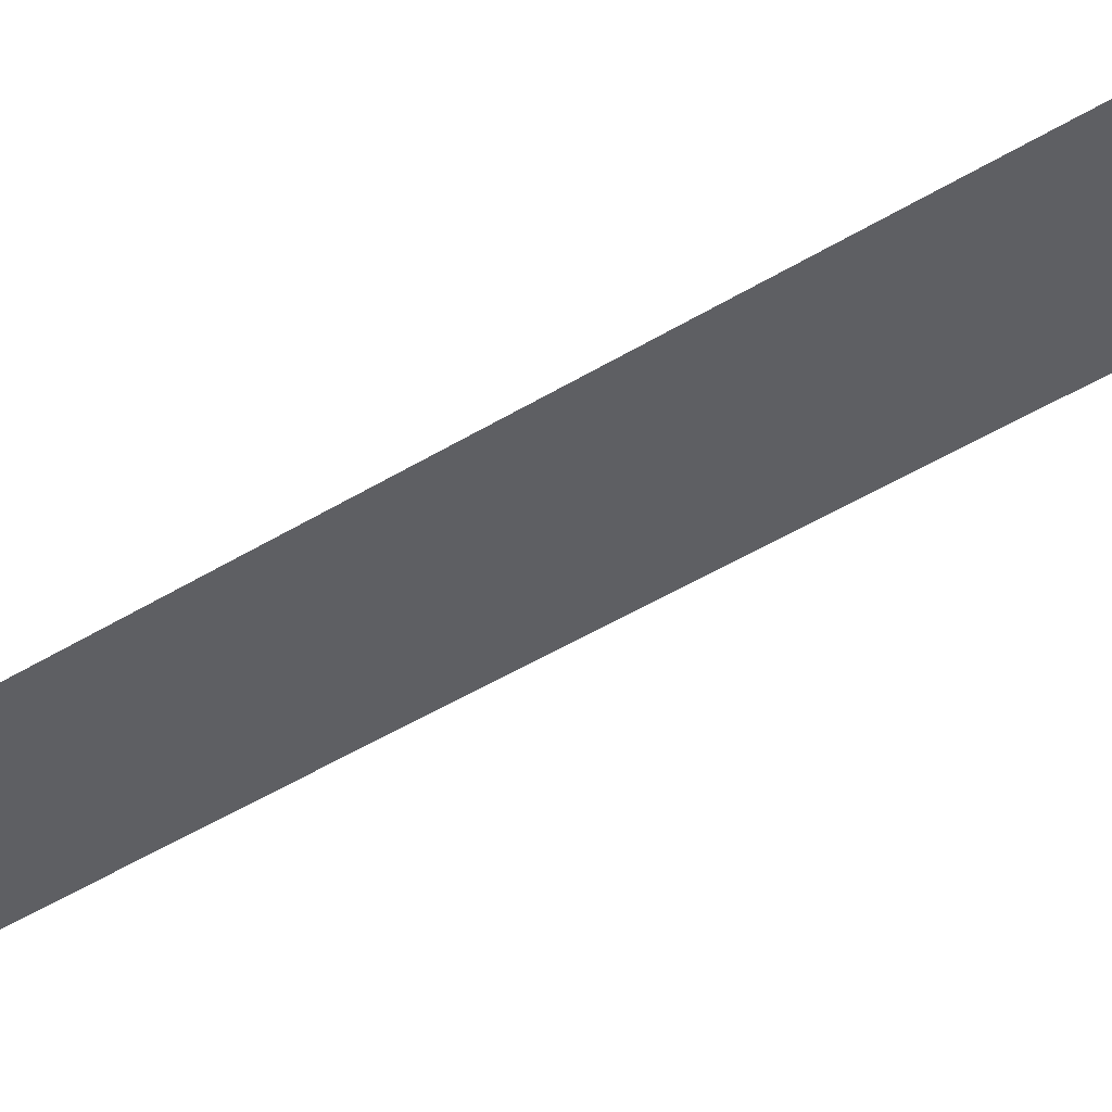
<metadata>
{"format":"obj","ext":"obj","renderer":"f3d","projection":"perspective","resolution":1024,"background":"white","views":[{"elev":-41.9,"azim":-52.4,"up":"+Y"}]}
</metadata>
<code>
v 8.579 32 -48.06
v 9.125 31.87 -46.04
v 10.37 31.49 -47.69
v 7.825 31.79 39.58
v 5 32.81 8.659
v 3.768 32.79 9.582
v 5 32.8 11.09
v 6.424 32.15 37.83
v 5.071 32.4 36.45
v 5.045 32.52 33.95
v -7.156 31.69 50
v 3.807 32.82 5.344
v 5 32.79 11.61
v 3.959 32.76 13.89
v 5 32.78 13.74
v -2.982 32.67 12.22
v 5 32.72 21.14
v 3.547 32.69 22.62
v 11.56 31.13 -48.81
v -4.498 32.17 50
v -4.801 32.15 48.49
v -5.504 32.03 50
v -1.938 32.71 8.395
v -8.283 31.87 -48.91
v -10.24 31.3 -50
v 2.221 32.8 4.505
v 0.3807 32.59 32.56
v 0.5296 32.74 10.44
v -0.6897 32.71 11.97
v 10.97 30.72 47.34
v 11.02 30.72 46.01
v 0.1487 32.71 13.66
v 2.101 32.74 13.87
v -2.123 32.65 18.22
v -10.74 31.1 -38
v -9.465 31.53 -39.76
v -11.77 30.72 -48
v -5 32.78 -18.62
v -5 32.79 -19.96
v 0.5887 32.85 -10.57
v -1.795 32.84 -20.73
v 0.7333 32.81 -2.874
v 1.372 32.82 -1.284
v 9.887 31.66 -39.46
v 6.265 32.51 -50
v -11.75 30.72 -50
v 3.416 32.91 -13.61
v 1.236 32.87 -14.01
v -5.291 32.61 -36.88
v 5.71 32.61 -50
v -8.005 31.95 -50
v 3.361 32.9 -43.76
v -1.29 32.87 -27.58
v 0.3518 32.9 -26.91
v 3.252 32.9 -50
v -1.124 32.74 4.893
v -1.748 32.75 3.071
v -0.9623 32.59 28.88
v -0.000566 32.74 8.74
v 2.016 32.77 8.821
v 2.359 32.79 6.632
v 2.133 32.7 19.25
v 3.597 32.73 17.67
v -1.682 32.69 13.41
v -11.75 30.72 -40.32
v 0.5258 32.48 50
v 9.201 31.9 -38
v 11.35 31.12 -38
v 12.58 30.72 -47.71
v 12.69 30.72 -49.77
v 6.37 32.57 -38.66
v 8.048 32.21 -39.1
v 8.105 32.12 -50
v 10.01 31.62 -50
v -8.953 31.66 -45.06
v 0.6181 33.04 -50
v 12.51 30.8 -50
v 1.164 32.56 38.23
v 1.558 32.55 39.93
v 12.45 30.72 -40.52
v 12.48 30.72 -38
v 7.926 31.61 48.6
v 7.869 31.63 46.79
v -4.725 32.6 -47.22
v 10.4 30.97 42.41
v 8.829 31.46 42.23
v -0.2931 32.78 0.07244
v -2.109 32.76 -0.4687
v -2.009 32.75 1.353
v -0.07328 32.78 1.889
v 1.595 32.81 0.6452
v 5 32.87 -0.134
v 3.377 32.83 1.233
v 2.606 32.45 44.04
v 2.351 32.46 45.88
v -5 32.66 9.088
v -3.713 32.69 8.099
v -11.71 30.72 -43.17
v -10.33 31.26 -43.18
v -3.947 32.56 27.2
v 3.371 32.7 20.96
v -0.5543 32.5 43.4
v 1.227 32.52 43.1
v 5 32.88 -3.016
v 5 32.87 -0.3908
v 3.893 32.86 -1.876
v -1.518 32.97 -48.98
v -3.151 32.81 -48.39
v -4.554 32.63 -50
v 4.017 32.72 19.27
v 5 32.74 18.66
v 5 32.83 6.09
v -1.49 32.71 10.25
v 5 32.7 23.64
v -9.744 31.43 -48.18
v 1.456 32.7 17.18
v 5 32.76 16.35
v 9.748 31.69 -44.46
v -6.594 32.24 -47.89
v 1.877 32.8 2.473
v -1.1 32.57 30.97
v 0.7915 32.6 30.57
v -3.333 32.54 30.78
v -11.77 30.72 -41.13
v 3.935 32.9 -9.75
v -11.67 30.72 -38
v 1.242 32.47 50
v 0.8364 32.51 49.24
v 1.055 32.76 7.361
v 2.184 32.59 31.69
v 6.523 32.05 39.69
v 9.403 31.22 48.18
v 9.379 31.25 46.06
v 9.773 31.17 44.3
v 1.895 32.94 -33.77
v 11.6 31.11 -47.08
v 10.83 31.38 -45.62
v -5 32.63 15.65
v -5 32.64 13.11
v 0.4577 32.82 -4.725
v -0.9163 32.93 -35.86
v -2.057 32.87 -37.47
v -3.302 32.66 14.3
v 1.369 32.93 -32.07
v 1.433 32.67 21.86
v 7.051 31.76 50
v 5.261 32.07 48.98
v 4.575 32.17 50
v 6.504 31.88 47.93
v 4.859 32.16 47.45
v -10.3 31.25 -46.57
v 5 32.67 26.77
v 0.2908 32.77 3.68
v -1.372 32.85 -18.75
v -1.275 32.84 -16.68
v 0.4046 32.87 -18.14
v 12.55 30.72 -45.08
v -2.863 32.65 16.35
v -2.674 32.42 42.72
v 0.7816 32.71 15.36
v 0.8439 32.77 5.669
v 1.414 33.02 -44.41
v -8.296 31.95 -37.99
v -7.437 32.15 -39.29
v -8.203 31.88 -41.16
v 3.82 32.61 30.74
v -2.638 32.9 -46.26
v 0.3539 33.03 -48.56
v -0.149 32.84 -12.59
v -3.409 32.48 34.13
v -1.548 32.55 33.36
v 1.64 32.93 -29.89
v 1.112 33.02 -46.48
v 7.837 31.66 44.35
v -0.1518 32.88 -21.7
v 0.2424 32.64 23.96
v 1.508 32.64 25.77
v 2.079 32.66 23.74
v -2.003 32.53 35.47
v -0.5752 32.56 36.77
v 3.866 32.88 -5.509
v 6.923 32.45 -40.46
v 8.669 31.99 -40.87
v -10.74 30.72 43.2
v -1.002 32.9 -32.14
v -1.729 32.87 -29.96
v -8.026 31.49 43.97
v 1.401 32.96 -35.77
v 0.09443 32.94 -34.02
v 2.155 32.91 -19.39
v 1.858 32.58 33.95
v 3.891 32.63 28.63
v -1.688 32.86 -24.18
v -0.7407 32.88 -25.43
v -2.01 32.82 -13.16
v -2.677 32.81 -15.31
v -4.012 32.26 45.21
v 3.349 32.67 24.74
v 3.689 32.66 26.7
v -3.319 32.8 -38.89
v 2.25 32.9 -17.21
v 3.802 32.94 -20.53
v -5 32.77 -13.91
v -3.842 32.79 -13.67
v -5 32.76 -11.54
v -3.821 32.82 -24.72
v -6.188 32.46 -37.76
v 5.102 32.9 -34.74
v -2.169 32.93 -50
v -5.238 32.52 -48.82
v 2.95 32.95 -45.75
v 0.4791 33.04 -50
v -6.183 32.35 -50
v -10.67 30.72 45.16
v 0.08711 32.95 -37.77
v 5 32.89 -3.743
v 3.855 32.87 -3.694
v 4.432 32.77 -47.16
v 6.196 31.97 45.82
v 11.19 30.72 40.49
v 9.701 31.21 40.35
v 11.16 30.72 42.34
v 4.227 32.3 45.31
v -6.855 32.21 -46.01
v -0.6763 32.52 45.85
v 0.9545 32.53 45
v 5 32.95 -19.81
v -1.317 32.82 -10.95
v -0.6143 32.82 -8.967
v 0.9667 32.84 -8.371
v -4.471 32.66 -39.99
v -6.249 32.35 -40.49
v 0.07013 33.02 -41.38
v -3.672 32.73 0.9341
v 4.893 32.35 38.7
v 4.517 32.33 40.84
v -2.918 32.59 25.63
v 3.049 32.41 47.35
v -0.02736 32.55 39.83
v 7.446 32.3 -42.37
v 1.281 32.74 12.17
v 3.474 32.77 12.02
v -1.346 32.68 14.96
v -0.7461 32.68 16.78
v 1.582 32.91 -25.8
v -4.653 32.61 -41.52
v 5.003 32.64 29.01
v -0.5938 32.79 -1.646
v 3.299 32.48 37.43
v 0.5914 32.53 41.54
v 10.53 30.99 39.11
v 11.38 30.75 38
v 8.858 31.57 38
v 11.47 30.72 38.19
v 11.47 30.72 38
v -5.175 32.28 36.8
v -8.607 31.32 47.89
v -9.594 31.02 50
v -10.55 30.72 49.18
v 8.674 31.42 50
v 10.99 30.72 50
v 3.862 32.27 50
v 3.909 32.27 48.88
v -3.283 32.71 4.526
v 5.749 32.61 -42.03
v 11.1 31.26 -43.55
v -2.24 32.76 -2.097
v -1.077 32.79 -3.43
v -0.1388 32.67 18.56
v -5 32.79 -21.41
v -8.382 31.82 -47.08
v -11.82 30.72 -45.64
v 6.752 32.39 -46.32
v -10.55 30.72 46.6
v 7.143 31.84 42.02
v 5 32.96 -24.35
v 5 32.96 -21.75
v 1.951 33 -40.93
v 1.717 33.01 -42.62
v 0.7017 32.87 -16.07
v -1.851 32.79 -7.444
v -3.286 32.76 -3.743
v -6.466 32.03 37.88
v 4.094 32.89 -7.132
v 2.193 32.63 27.9
v -9.602 31.08 43.61
v -10.53 30.72 50
v -2.132 32.39 50
v -2.545 32.89 -44.18
v -1.66 32.92 -42.11
v -2.668 32.71 6.444
v -10.83 30.72 40.57
v -9.049 31.41 37.95
v -10.85 30.72 37.97
v -3.875 32.26 47.18
v -1.95 32.88 -33.98
v -1.268 32.94 -39.84
v -1.18 32.52 38.4
v -1.395 32.86 -22.67
v -5 32.8 -26.55
v -4.16 32.81 -26.58
v -5 32.8 -24.88
v -2.877 32.62 21.74
v -0.8961 32.64 22.03
v -7.864 31.67 39.49
v -2.616 32.42 44.39
v -2.387 32.41 46.55
v 0.9513 32.5 50
v 5 32.9 -6.841
v 5 32.91 -9.234
v 5 32.92 -9.764
v -3.682 32.79 -33.76
v -5.003 32.78 -32.06
v -5.384 32.55 -38.54
v -5.025 32.72 -34.67
v -5.002 32.78 -31.38
v 5.009 32.59 31.52
v -10.8 31.08 -44.86
v 5 32.67 26.07
v 6.274 32.52 -44.02
v 4.835 32.74 -43.38
v -5.034 32.42 34.55
v -3.769 32.43 35.82
v -5 32.58 23.7
v -3.836 32.59 23.63
v -3.076 32.56 29.17
v -7.338 31.64 46.11
v -9.247 31.15 45.5
v 12.53 30.72 -42.92
v -6.691 32.24 -44.28
v -4.706 32.61 -43.43
v -5 32.75 -9.076
v -2.248 32.8 -9.464
v -3.708 32.78 -9.951
v 11.1 30.72 44.58
v 3.902 32.83 -49.03
v -5 32.56 26.56
v -5 32.59 21.26
v -5 32.73 -4.659
v -6.095 31.91 44.53
v -4.843 32.16 41.61
v -6.795 31.8 42.36
v 1.588 32.57 36.18
v 0.07344 32.9 -28.66
v -5 32.8 -28.8
v -3.549 32.76 -6.114
v -5 32.78 -16.05
v -3.975 32.63 17.87
v -5 32.61 18.14
v 0.04668 32.62 27.3
v 3.77 32.88 -41.77
v -5 32.74 -7.134
v -5 32.68 6.466
v -5 32.69 3.806
v -5 32.71 0.5678
v -5 32.72 -2.06
v -5 32.7 3
v -2.607 32.84 -26.24
v 4.226 32.32 42.93
v 5.008 32.94 -32.56
v 5.002 32.96 -30.49
v 5 32.97 -26.54
v 5.441 32.77 -37.25
v 3.697 32.89 -36.47
v 7.229 32.46 -37.77
v 3.829 32.92 -16.45
v 5 32.85 2.107
v 5 32.96 -21.36
v 12.69 30.72 -50
v 5 32.93 -12.27
v -5 32.61 19.07
v 4.496 32.84 -38.1
v 5 32.9 -6.162
v -3.3 32.77 -42.49
v 5.173 32.7 -40.05
v -3.842 32.34 38.96
v -5 32.8 -23.81
v 9.299 31.79 -42.79
v -6.547 32.27 -42.38
v 2.009 32.91 -21.7
v -3.082 32.84 -28.29
v 8.087 32.14 -44.34
v -5.425 32.05 46.65
v -1.872 32.62 23.8
v -5 32.65 12.09
v -5 32.66 9.996
v 5.917 32.06 43.6
v 0.9379 32.99 -39.62
v 0.4528 32.89 -23.48
v 4.082 32.94 -22.21
v -5 32.53 28.98
v -5 32.47 32.73
v -5 32.56 25.82
v -5 32.49 31.5
v 5 32.95 -17.25
v 5 32.94 -14.87
v -0.7041 32.84 -14.66
v 5.456 32.77 -37.26
v 5 32.84 3.803
v 11.41 31.09 -39.54
v 10.73 31.36 -41.33
v -3.468 32.62 19.65
v -3.721 32.81 -20.87
v 2.14 32.98 -48.63
v -2.096 32.59 27.42
v -3.549 32.68 10.15
v 3.394 32.94 -29.08
v -2.984 32.83 -35.55
v 0.3747 32.88 -20.07
v -1.274 32.54 41.28
v 3.364 32.94 -25.45
v 3.674 32.83 3.205
v -0.5947 33 -45.27
v 3.634 32.9 -11.37
v -3.297 32.37 40.7
v 3.755 32.8 7.607
v 2.37 32.62 29.78
v 3.201 32.93 -34.78
v 2.202 32.43 48.79
v 2.784 32.93 -23.79
v 3.1 32.88 -8.46
v -4.044 32.72 -36.96
v 0.2365 32.67 20.39
v 2.578 32.76 10.76
v 3.465 32.51 35.16
v -0.06819 32.9 -30.52
v -1.658 32.79 -5.384
v 3.456 32.95 -27.22
v -2.993 32.84 -31.87
v 5 32.96 -28.31
v -3.106 32.79 -11.48
v -4.953 32.18 39.64
v 1.844 32.92 -27.94
v 3.457 32.95 -31.06
v -1.983 32.49 39.67
v 3.442 32.93 -33.09
v 2.672 32.9 -15.21
v -3.337 32.81 -19.38
v 4.79 32.74 -45.12
v -8.473 31.8 -43.08
v 2.264 32.85 -4.85
v 3.628 32.58 32.89
v -0.04222 32.57 34.78
v -0.8636 32.62 25.73
v 3.706 32.93 -18.41
v 2.541 32.49 41.68
v -0.299 33.01 -43.37
v 2.389 32.84 -2.941
v -0.5355 32.74 6.841
v -6.398 31.84 48.31
v 0.967 32.51 47.36
v -3.534 32.83 -30.19
v -1.601 32.65 20.04
v -0.8004 33.01 -47.32
v -3.484 32.77 -8.086
v 0.05853 32.82 -6.938
v 6.242 32.51 -48.6
v -3.564 32.72 2.769
v 1.855 32.88 -12.17
v -2.832 32.84 -40.79
v -9.973 31.34 -41.55
v -2.954 32.33 48.47
v -3.221 32.81 -17.4
v 2.849 32.73 15.74
v 2.175 32.98 -37.96
v -9.448 31.24 39.42
v -0.9116 32.46 48.28
v 3.021 32.47 39.36
v 3.038 32.94 -39.68
v 3.191 32.84 -0.7915
v 2.189 32.87 -9.963
v -4.696 32.15 43.34
v -6.709 31.9 40.4
v -3.115 32.83 -22.42
v 0.4461 32.6 29.27
v -8.85 31.32 42.05
v -3.046 32.52 32.32
v -4.536 32.63 -45.37
v 1.868 32.85 -6.457
v -8.362 31.48 40.81
v 2.915 32.95 -47.53
v 6.136 32.06 41.5
v -2.712 32.48 37.7
v -3.653 32.74 -1.529
f 2 1 3
f 409 190 156
f 8 253 4
f 6 5 7
f 9 425 10
f 425 442 10
f 12 412 399
f 14 13 15
f 64 143 16
f 17 114 18
f 21 20 22
f 25 24 115
f 26 12 61
f 261 260 132
f 113 28 29
f 30 133 31
f 160 32 33
f 37 25 115
f 438 38 39
f 471 40 459
f 25 37 46
f 25 51 24
f 60 59 129
f 129 61 60
f 467 66 288
f 67 44 68
f 69 136 19
f 71 72 365
f 45 73 457
f 73 1 457
f 70 19 77
f 365 72 67
f 72 44 67
f 400 81 68
f 73 74 1
f 86 85 134
f 117 14 15
f 88 87 89
f 87 90 89
f 92 367 93
f 367 412 93
f 96 353 97
f 98 272 318
f 98 318 99
f 464 14 117
f 226 102 103
f 253 221 4
f 104 105 106
f 107 108 209
f 108 109 209
f 416 5 6
f 101 62 110
f 110 111 17
f 5 416 112
f 29 16 113
f 111 110 63
f 266 378 118
f 65 35 126
f 127 308 128
f 122 27 121
f 27 122 130
f 137 136 157
f 138 139 143
f 158 138 143
f 146 148 147
f 462 467 288
f 149 147 150
f 125 421 471
f 152 247 192
f 155 154 156
f 157 266 137
f 433 245 54
f 410 102 159
f 56 153 161
f 14 464 33
f 163 36 164
f 36 165 164
f 130 166 442
f 40 169 459
f 177 176 178
f 72 71 182
f 182 183 72
f 286 476 187
f 189 188 135
f 191 443 27
f 187 328 286
f 194 54 245
f 204 347 196
f 422 200 142
f 201 156 190
f 203 204 205
f 299 474 193
f 474 206 193
f 36 35 65
f 75 99 318
f 119 24 213
f 404 481 173
f 212 168 107
f 51 213 24
f 210 213 109
f 163 35 36
f 214 184 286
f 214 286 328
f 215 141 142
f 216 104 217
f 86 221 85
f 222 85 220
f 86 134 174
f 219 149 150
f 150 223 219
f 417 122 475
f 122 121 475
f 124 98 99
f 344 54 53
f 227 395 445
f 228 169 40
f 461 124 99
f 229 228 40
f 204 195 431
f 231 314 232
f 89 57 458
f 210 108 84
f 239 410 435
f 78 79 239
f 183 182 240
f 180 179 443
f 188 465 364
f 243 160 244
f 140 427 456
f 16 29 64
f 247 166 192
f 166 130 417
f 30 261 132
f 87 248 43
f 425 9 249
f 103 250 446
f 252 251 253
f 410 239 250
f 239 79 250
f 450 21 22
f 254 220 251
f 251 252 254
f 255 254 252
f 259 274 257
f 161 129 449
f 253 251 221
f 263 148 262
f 262 127 419
f 147 148 263
f 273 439 218
f 176 145 178
f 248 267 268
f 423 269 62
f 269 116 62
f 271 24 119
f 272 37 151
f 151 318 272
f 263 262 419
f 275 86 174
f 413 454 173
f 108 210 109
f 276 277 390
f 351 278 279
f 201 190 445
f 201 280 156
f 285 417 475
f 479 181 441
f 479 230 421
f 470 92 93
f 93 91 470
f 120 91 93
f 258 287 259
f 462 21 295
f 462 288 20
f 289 447 290
f 130 122 417
f 257 450 11
f 231 460 200
f 223 95 94
f 185 189 144
f 189 135 144
f 18 114 198
f 312 408 296
f 241 32 29
f 200 460 297
f 297 142 200
f 249 468 78
f 300 301 302
f 101 18 145
f 230 229 40
f 479 456 230
f 458 57 264
f 304 303 453
f 267 88 484
f 197 306 307
f 343 249 78
f 308 66 128
f 4 86 275
f 293 283 305
f 466 305 480
f 309 284 310
f 284 421 310
f 345 301 300
f 315 312 313
f 312 429 313
f 314 49 207
f 422 49 314
f 313 429 316
f 442 166 317
f 317 10 442
f 315 49 422
f 422 408 315
f 274 214 328
f 114 319 198
f 319 199 198
f 86 4 221
f 249 9 235
f 8 235 9
f 319 152 199
f 320 265 321
f 166 247 317
f 323 322 170
f 424 7 242
f 467 307 225
f 327 257 328
f 157 329 266
f 238 95 223
f 211 52 162
f 480 292 466
f 224 478 330
f 478 331 330
f 36 461 165
f 85 335 134
f 446 94 103
f 55 50 336
f 190 409 380
f 85 222 335
f 144 426 185
f 57 89 90
f 32 160 243
f 32 243 64
f 82 146 149
f 149 83 82
f 343 78 180
f 110 62 63
f 110 17 101
f 482 275 387
f 275 174 387
f 39 270 403
f 271 75 151
f 426 172 344
f 186 426 344
f 335 31 134
f 145 18 178
f 273 1 2
f 58 350 475
f 265 375 351
f 351 52 321
f 296 185 429
f 458 264 354
f 332 205 334
f 241 28 424
f 203 347 204
f 347 463 196
f 356 339 282
f 352 332 455
f 339 352 346
f 346 282 339
f 347 38 463
f 234 89 458
f 357 355 234
f 458 354 357
f 158 244 34
f 12 416 61
f 217 104 106
f 106 448 217
f 93 412 120
f 232 164 165
f 59 23 449
f 131 482 236
f 433 428 245
f 314 207 164
f 164 232 314
f 401 378 266
f 102 306 159
f 359 223 94
f 94 446 359
f 296 189 185
f 363 208 364
f 208 360 436
f 251 220 221
f 361 430 407
f 362 411 428
f 398 71 365
f 4 275 131
f 113 406 23
f 128 467 451
f 227 202 368
f 70 77 369
f 402 338 371
f 371 348 402
f 373 181 284
f 309 373 284
f 172 433 344
f 433 54 344
f 123 121 477
f 121 27 171
f 207 163 164
f 329 80 401
f 248 42 43
f 333 229 281
f 71 375 182
f 344 53 186
f 375 372 469
f 341 159 472
f 71 398 372
f 372 375 71
f 181 217 441
f 97 406 96
f 97 23 406
f 377 302 206
f 440 99 75
f 146 147 149
f 199 152 192
f 192 285 199
f 134 31 133
f 341 342 473
f 183 240 378
f 378 401 183
f 189 296 141
f 69 157 136
f 19 70 69
f 151 75 318
f 323 170 179
f 427 140 268
f 131 236 235
f 42 248 268
f 246 232 379
f 12 26 412
f 137 266 118
f 161 61 129
f 345 316 452
f 428 433 407
f 187 327 328
f 117 63 464
f 186 53 381
f 246 331 374
f 63 62 116
f 199 285 177
f 44 183 401
f 2 118 382
f 147 263 150
f 263 238 150
f 102 226 225
f 225 306 102
f 34 244 269
f 143 243 158
f 243 244 158
f 197 383 340
f 383 327 340
f 383 197 295
f 422 314 200
f 314 231 200
f 102 410 250
f 250 103 102
f 188 189 141
f 242 241 424
f 356 484 355
f 484 234 355
f 133 30 132
f 292 476 184
f 416 60 61
f 145 176 304
f 60 28 59
f 303 325 338
f 325 324 338
f 304 384 303
f 304 176 384
f 406 385 386
f 96 406 386
f 353 354 264
f 348 371 349
f 158 348 138
f 348 349 138
f 385 16 139
f 395 366 445
f 283 256 376
f 385 406 16
f 232 165 379
f 273 320 439
f 226 103 94
f 454 107 168
f 212 76 168
f 150 238 223
f 42 448 43
f 179 180 483
f 180 298 483
f 320 240 265
f 192 417 285
f 172 426 144
f 375 469 351
f 269 244 116
f 223 359 387
f 425 249 343
f 343 191 425
f 141 215 188
f 468 235 236
f 246 460 231
f 240 320 382
f 374 290 460
f 64 243 143
f 278 388 233
f 280 437 48
f 271 151 115
f 58 326 405
f 378 382 118
f 154 463 438
f 409 154 41
f 245 389 194
f 270 377 474
f 474 403 270
f 338 402 303
f 119 213 210
f 210 84 119
f 376 483 435
f 244 160 116
f 83 219 174
f 201 437 280
f 149 219 83
f 390 202 380
f 246 379 331
f 167 413 289
f 27 130 191
f 391 100 326
f 337 100 391
f 392 394 477
f 392 170 322
f 256 322 323
f 56 291 264
f 323 483 256
f 393 100 337
f 394 123 477
f 325 393 324
f 36 65 461
f 195 204 196
f 299 389 175
f 276 390 420
f 390 380 420
f 419 128 451
f 44 72 183
f 462 20 21
f 58 123 326
f 137 118 2
f 306 225 307
f 52 351 279
f 279 162 52
f 289 374 331
f 173 211 162
f 167 289 478
f 478 84 167
f 193 206 358
f 302 301 206
f 301 358 206
f 235 468 249
f 469 278 351
f 79 468 446
f 310 125 311
f 432 376 415
f 92 470 105
f 125 471 414
f 414 370 311
f 411 362 276
f 411 276 420
f 368 390 277
f 368 202 390
f 395 396 366
f 396 47 437
f 155 156 280
f 373 216 181
f 216 217 181
f 47 396 370
f 482 359 236
f 359 482 387
f 87 88 248
f 100 237 405
f 305 283 473
f 223 387 219
f 248 88 267
f 367 399 412
f 441 42 140
f 42 268 140
f 331 379 330
f 378 240 382
f 153 26 161
f 26 61 161
f 325 237 393
f 455 333 281
f 182 265 240
f 397 196 155
f 169 397 48
f 24 271 115
f 454 413 167
f 351 321 265
f 52 211 439
f 359 446 236
f 350 285 475
f 135 418 436
f 14 33 242
f 48 459 169
f 13 14 242
f 136 137 3
f 137 2 3
f 273 382 320
f 155 280 397
f 7 13 242
f 416 6 60
f 6 424 60
f 424 28 60
f 197 307 295
f 340 327 187
f 187 342 340
f 221 220 85
f 224 271 119
f 174 134 133
f 278 233 279
f 182 375 265
f 483 376 256
f 299 175 41
f 382 273 2
f 169 195 397
f 195 196 397
f 195 169 228
f 228 229 333
f 340 342 472
f 455 332 334
f 334 333 455
f 159 415 410
f 246 231 232
f 297 215 142
f 388 465 215
f 215 297 388
f 483 323 179
f 116 464 63
f 37 115 151
f 350 177 285
f 325 303 384
f 465 388 469
f 469 372 465
f 398 363 372
f 463 38 438
f 19 136 3
f 33 32 241
f 241 242 33
f 132 260 82
f 260 146 82
f 474 377 206
f 394 391 123
f 449 23 291
f 320 321 439
f 193 358 194
f 358 53 194
f 53 54 194
f 301 345 381
f 381 53 358
f 59 28 113
f 113 23 59
f 26 153 120
f 226 94 95
f 95 451 226
f 95 238 451
f 12 399 112
f 80 400 401
f 401 266 329
f 39 403 438
f 401 400 44
f 28 241 29
f 411 420 245
f 44 400 68
f 400 80 81
f 403 474 41
f 258 257 11
f 101 145 423
f 421 230 471
f 153 90 120
f 43 470 91
f 108 454 167
f 434 361 407
f 155 463 154
f 312 315 408
f 409 41 175
f 412 26 120
f 279 447 162
f 413 162 447
f 125 414 311
f 204 431 205
f 238 419 451
f 112 416 12
f 84 108 167
f 166 417 192
f 406 113 16
f 188 418 135
f 419 127 128
f 263 419 238
f 267 484 282
f 125 310 421
f 284 181 479
f 479 421 284
f 105 470 106
f 447 289 413
f 233 290 447
f 374 289 290
f 142 408 422
f 408 142 141
f 408 141 296
f 29 32 64
f 298 180 78
f 7 424 6
f 409 175 380
f 185 426 186
f 452 316 429
f 427 282 346
f 282 427 268
f 296 429 312
f 59 449 129
f 428 411 245
f 186 452 429
f 434 360 361
f 360 434 436
f 430 428 407
f 428 430 362
f 201 366 437
f 366 201 445
f 66 467 128
f 87 43 91
f 228 431 195
f 160 464 116
f 364 418 188
f 179 170 171
f 131 235 8
f 457 1 273
f 381 452 186
f 407 433 172
f 250 79 446
f 348 158 34
f 383 450 327
f 450 257 327
f 353 291 97
f 23 97 291
f 402 453 303
f 423 145 304
f 445 190 202
f 209 212 107
f 108 107 454
f 154 438 41
f 388 297 233
f 405 326 100
f 101 423 62
f 202 190 380
f 336 218 481
f 353 264 291
f 437 366 396
f 175 389 380
f 239 435 298
f 413 173 162
f 65 124 461
f 405 237 444
f 234 484 88
f 267 282 268
f 237 325 384
f 237 100 393
f 76 404 168
f 439 211 218
f 364 208 418
f 436 418 208
f 135 436 144
f 397 280 48
f 407 172 434
f 144 434 172
f 239 298 78
f 234 88 89
f 333 334 431
f 431 228 333
f 409 156 154
f 47 414 459
f 410 415 435
f 159 341 415
f 455 346 352
f 47 48 437
f 48 47 459
f 403 41 438
f 381 358 301
f 363 364 372
f 439 321 52
f 346 455 281
f 56 264 57
f 19 74 77
f 443 171 27
f 440 75 330
f 271 224 75
f 227 445 202
f 446 468 236
f 180 443 343
f 257 258 259
f 130 442 191
f 444 237 384
f 328 257 274
f 442 425 191
f 447 279 233
f 334 205 431
f 402 348 34
f 441 448 42
f 217 448 441
f 176 444 384
f 379 165 440
f 343 443 191
f 443 179 171
f 245 420 389
f 330 379 440
f 174 219 387
f 90 87 91
f 226 451 225
f 90 91 120
f 453 423 304
f 389 420 380
f 453 402 34
f 3 1 74
f 19 3 74
f 143 139 16
f 449 56 161
f 450 22 11
f 225 451 467
f 50 45 457
f 50 457 336
f 345 452 381
f 423 453 269
f 453 34 269
f 449 291 56
f 374 460 246
f 153 56 57
f 370 414 47
f 405 444 350
f 436 434 144
f 346 281 427
f 153 57 90
f 456 427 281
f 273 218 457
f 459 414 471
f 293 466 294
f 234 458 357
f 21 450 383
f 21 383 295
f 83 132 82
f 132 83 133
f 165 461 440
f 462 307 467
f 462 295 307
f 463 155 196
f 461 99 440
f 457 218 336
f 464 160 33
f 293 305 466
f 215 465 188
f 133 83 174
f 465 372 364
f 405 350 58
f 466 292 294
f 55 336 404
f 18 198 178
f 468 79 78
f 469 388 278
f 177 350 444
f 224 330 75
f 456 479 140
f 177 444 176
f 17 18 101
f 470 43 448
f 111 63 117
f 198 199 177
f 198 177 178
f 297 460 290
f 473 283 432
f 224 84 478
f 106 470 448
f 168 404 173
f 186 429 185
f 297 290 233
f 168 173 454
f 40 471 230
f 456 281 229
f 340 472 197
f 472 159 306
f 476 286 184
f 121 123 58
f 472 342 341
f 123 391 326
f 432 415 341
f 230 456 229
f 119 84 224
f 432 341 473
f 475 121 58
f 193 194 389
f 292 480 476
f 477 121 171
f 283 376 432
f 476 342 187
f 392 477 170
f 306 197 472
f 474 299 41
f 170 477 171
f 193 389 299
f 55 404 76
f 480 305 473
f 479 441 140
f 478 289 331
f 473 342 480
f 476 480 342
f 8 4 131
f 481 211 173
f 275 482 131
f 483 298 435
f 211 481 218
f 376 435 415
f 484 356 282
f 336 481 404

</code>
